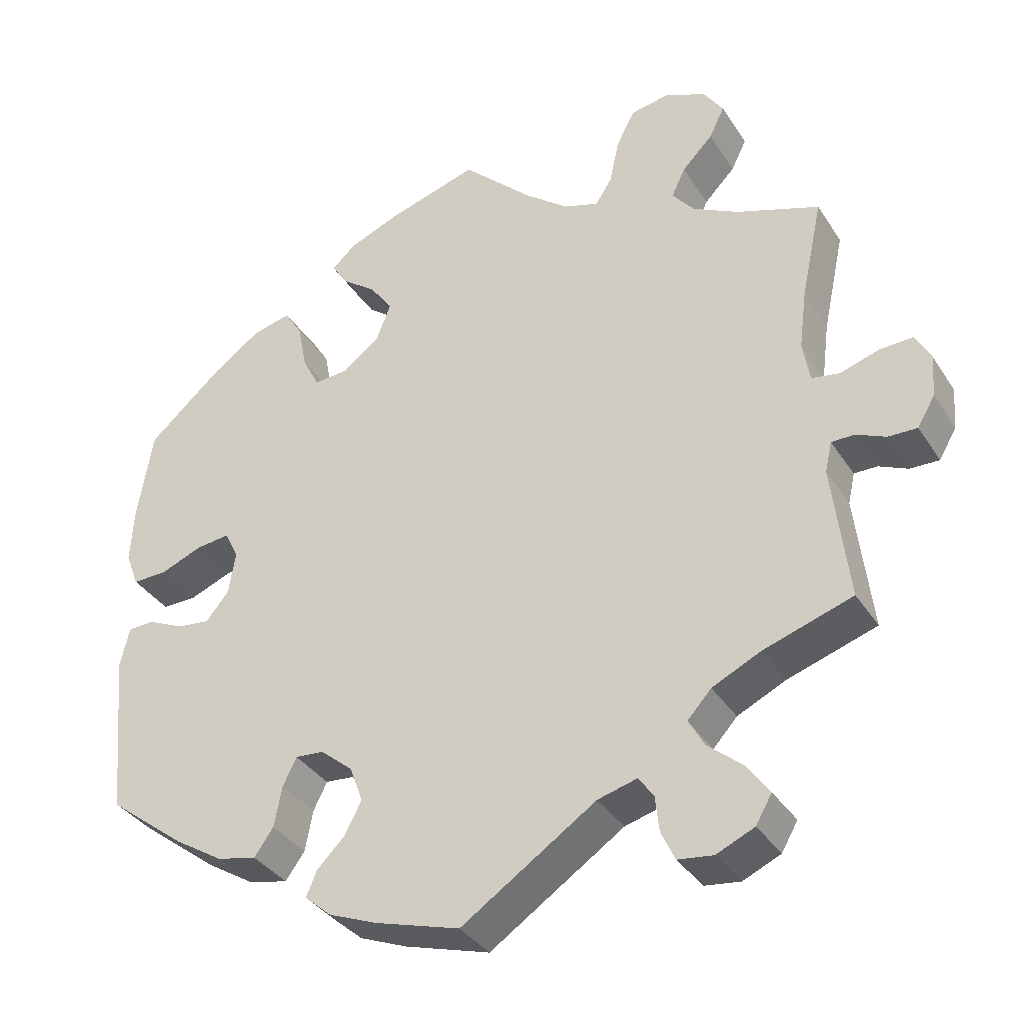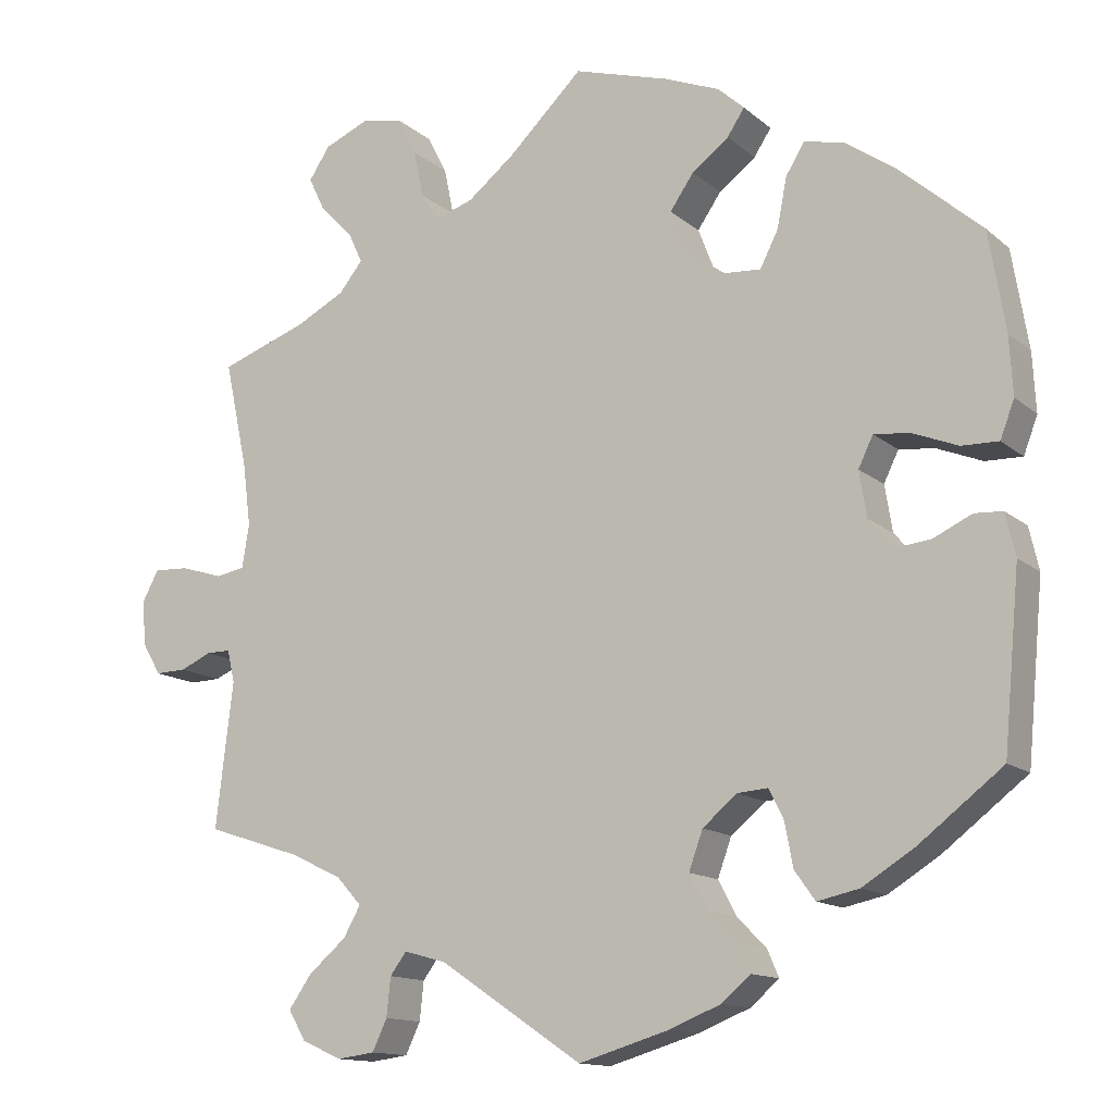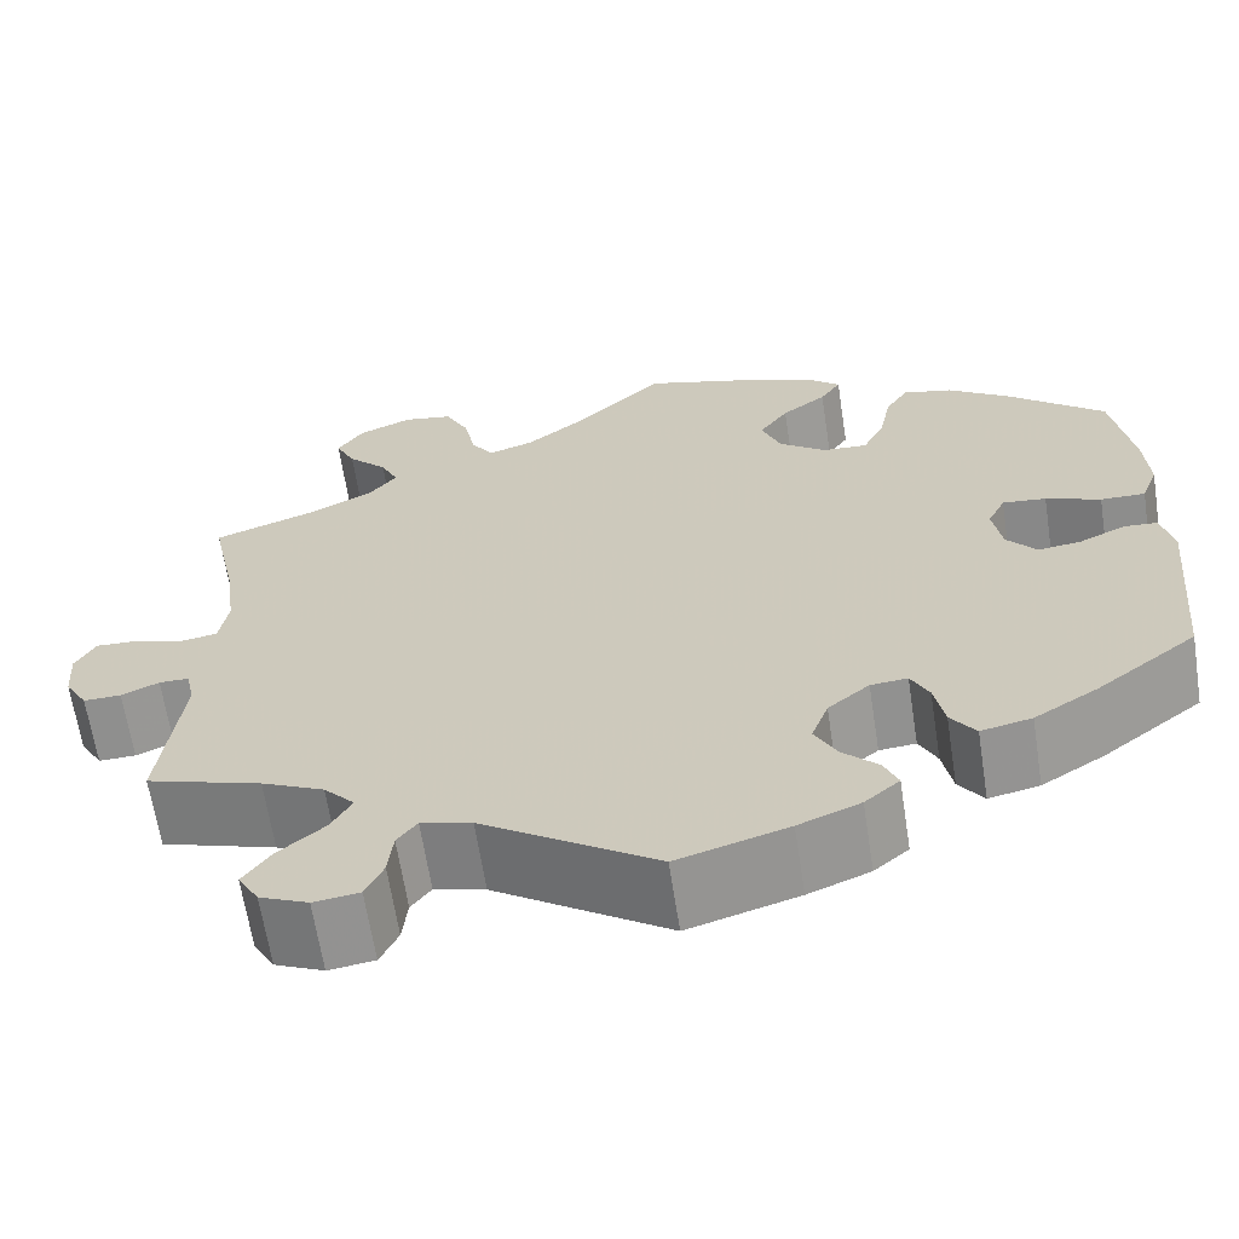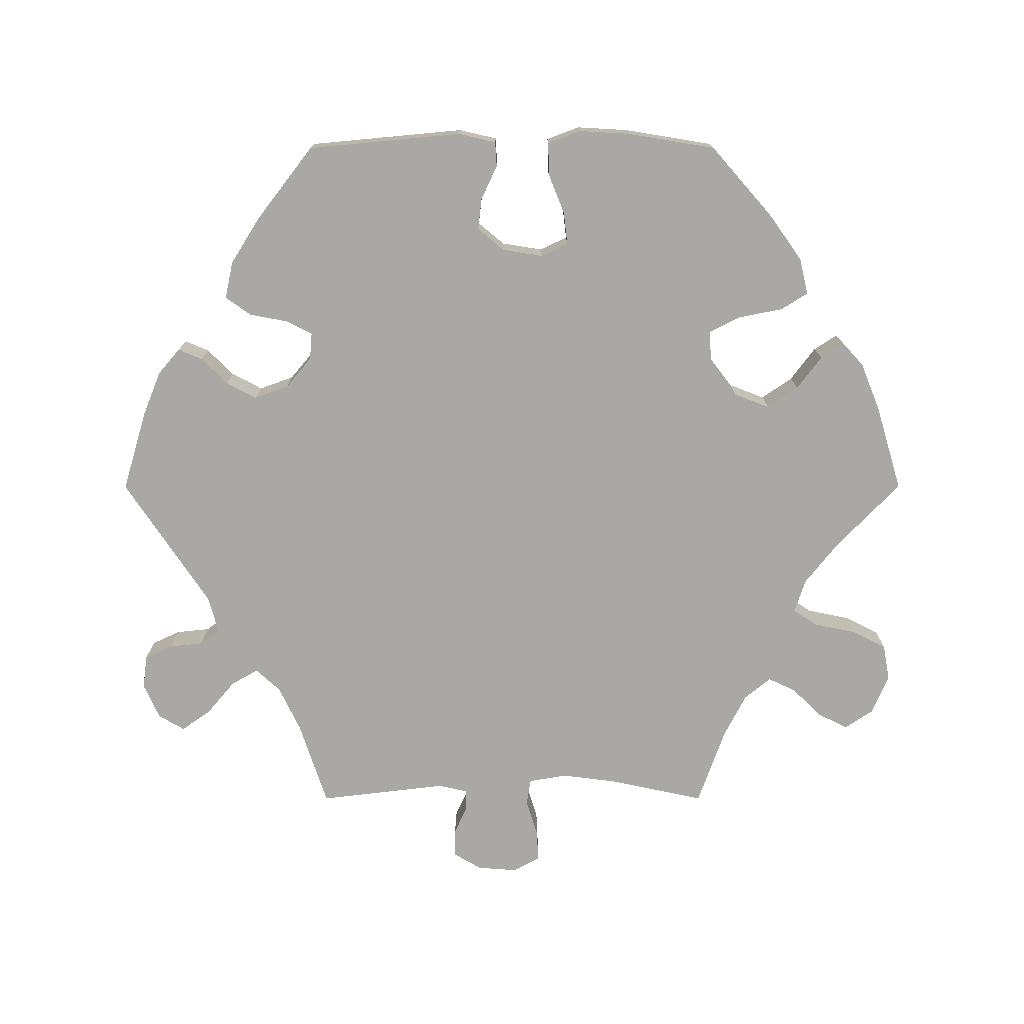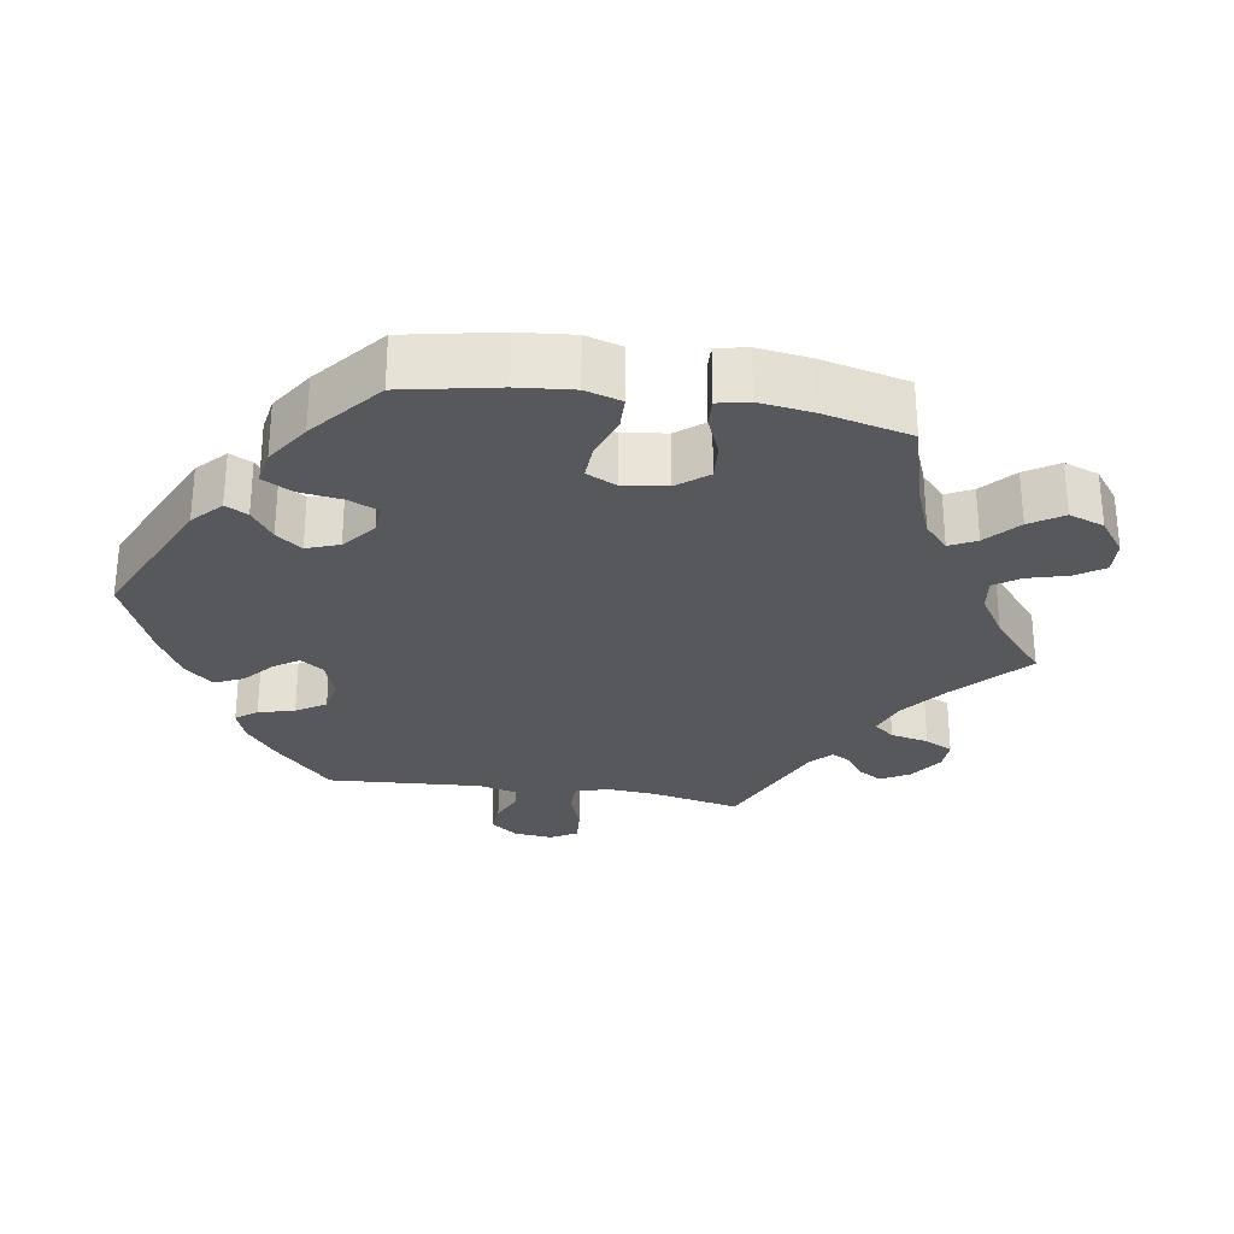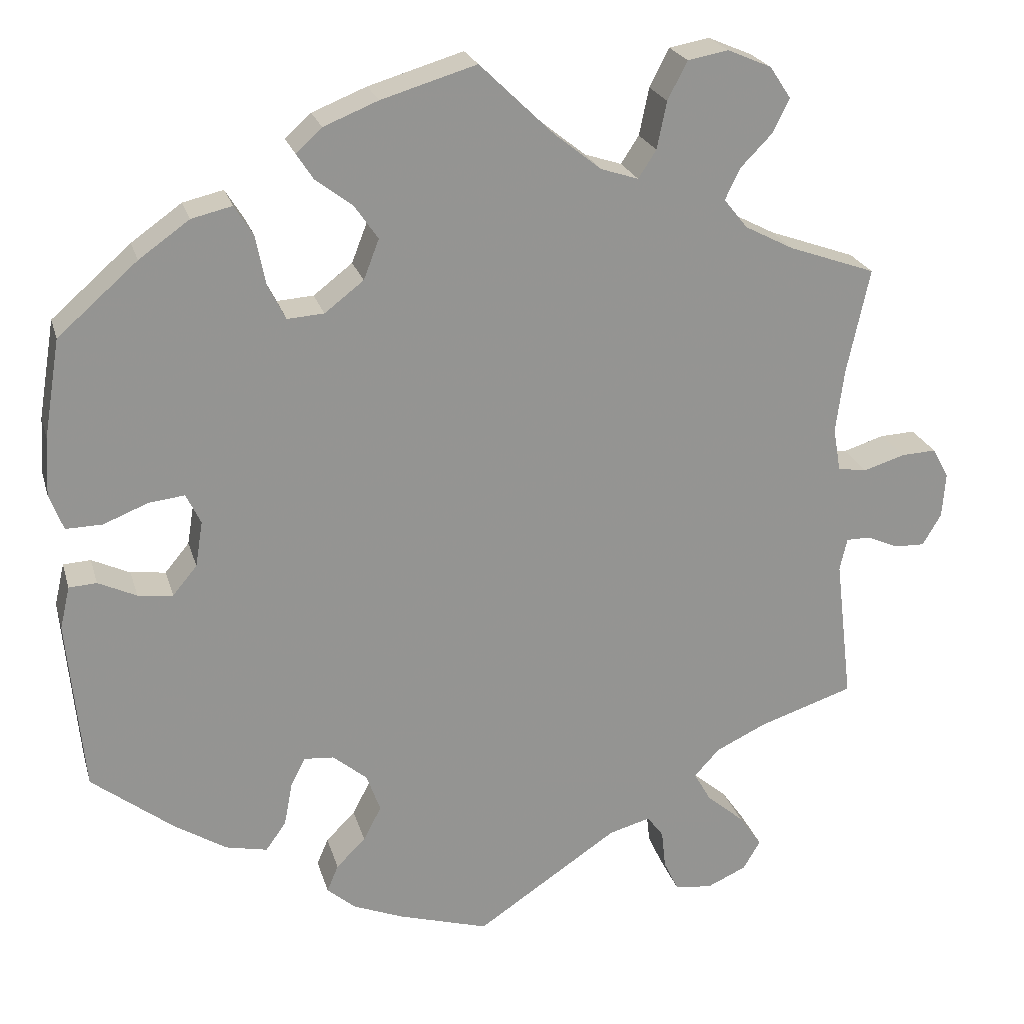
<metadata>
{"format":"obj","ext":"obj","renderer":"f3d","projection":"perspective","resolution":1024,"background":"white","views":[{"elev":-35.5,"azim":28.5,"up":"+Z"},{"elev":-13.4,"azim":-150.2,"up":"+Z"},{"elev":-64.8,"azim":-171.2,"up":"+Z"},{"elev":-75.2,"azim":-90.0,"up":"+Y"},{"elev":-28.2,"azim":-39.1,"up":"+Y"},{"elev":22.9,"azim":-14.7,"up":"+Z"}]}
</metadata>
<code>
v 0.473 0.07 0.16
v 0.463 0.07 0.082
v 0.472 0.07 0.029
v 0.508 0.07 0.023
v 0.559 0.07 0.039
v 0.602 0.07 0.041
v 0.622 0.07 0.004
v 0.618 0.07 -0.051
v 0.595 0.07 -0.09
v 0.557 0.07 -0.089
v 0.519 0.07 -0.072
v 0.489 0.07 -0.072
v 0.48 0.07 -0.112
v 0.501 0.07 -0.289
v 0.385 0.07 -0.327
v 0.322 0.07 -0.357
v 0.291 0.07 -0.391
v 0.312 0.07 -0.428
v 0.358 0.07 -0.467
v 0.386 0.07 -0.507
v 0.365 0.07 -0.543
v 0.316 0.07 -0.565
v 0.27 0.07 -0.559
v 0.252 0.07 -0.521
v 0.247 0.07 -0.474
v 0.227 0.07 -0.447
v 0.176 0.07 -0.461
v 0.001 0.07 -0.578
v -0.11 0.07 -0.545
v -0.172 0.07 -0.52
v -0.207 0.07 -0.49
v -0.193 0.07 -0.457
v -0.157 0.07 -0.421
v -0.135 0.07 -0.379
v -0.152 0.07 -0.332
v -0.194 0.07 -0.297
v -0.231 0.07 -0.294
v -0.249 0.07 -0.33
v -0.259 0.07 -0.383
v -0.284 0.07 -0.418
v -0.335 0.07 -0.407
v -0.399 0.07 -0.367
v -0.5 0.07 -0.289
v -0.52 0.07 -0.076
v -0.508 0.07 -0.024
v -0.474 0.07 -0.022
v -0.427 0.07 -0.044
v -0.384 0.07 -0.049
v -0.354 0.07 -0.013
v -0.345 0.07 0.043
v -0.363 0.07 0.08
v -0.407 0.07 0.075
v -0.462 0.07 0.053
v -0.507 0.07 0.052
v -0.524 0.07 0.097
v -0.52 0.07 0.168
v -0.5 0.07 0.289
v -0.402 0.07 0.375
v -0.34 0.07 0.419
v -0.29 0.07 0.431
v -0.267 0.07 0.394
v -0.255 0.07 0.333
v -0.233 0.07 0.29
v -0.188 0.07 0.293
v -0.14 0.07 0.33
v -0.121 0.07 0.379
v -0.15 0.07 0.421
v -0.195 0.07 0.455
v -0.216 0.07 0.487
v -0.184 0.07 0.516
v -0.117 0.07 0.543
v 0 0.07 0.578
v 0.091 0.07 0.49
v 0.149 0.07 0.444
v 0.195 0.07 0.429
v 0.217 0.07 0.463
v 0.229 0.07 0.521
v 0.253 0.07 0.568
v 0.303 0.07 0.577
v 0.357 0.07 0.554
v 0.383 0.07 0.515
v 0.363 0.07 0.474
v 0.323 0.07 0.433
v 0.305 0.07 0.395
v 0.334 0.07 0.359
v 0.394 0.07 0.328
v 0.501 0.07 0.29
v 0.473 0 0.16
v 0.463 0 0.082
v 0.472 0 0.029
v 0.508 0 0.023
v 0.559 0 0.039
v 0.602 0 0.041
v 0.622 0 0.004
v 0.618 0 -0.051
v 0.595 0 -0.09
v 0.557 0 -0.089
v 0.519 0 -0.072
v 0.489 0 -0.072
v 0.48 0 -0.112
v 0.501 0 -0.289
v 0.385 0 -0.327
v 0.322 0 -0.357
v 0.291 0 -0.391
v 0.312 0 -0.428
v 0.358 0 -0.467
v 0.386 0 -0.507
v 0.365 0 -0.543
v 0.316 0 -0.565
v 0.27 0 -0.559
v 0.252 0 -0.521
v 0.247 0 -0.474
v 0.227 0 -0.447
v 0.176 0 -0.461
v 0.001 0 -0.578
v -0.11 0 -0.545
v -0.172 0 -0.52
v -0.207 0 -0.49
v -0.193 0 -0.457
v -0.157 0 -0.421
v -0.135 0 -0.379
v -0.152 0 -0.332
v -0.194 0 -0.297
v -0.231 0 -0.294
v -0.249 0 -0.33
v -0.259 0 -0.383
v -0.284 0 -0.418
v -0.335 0 -0.407
v -0.399 0 -0.367
v -0.5 0 -0.289
v -0.52 0 -0.076
v -0.508 0 -0.024
v -0.474 0 -0.022
v -0.427 0 -0.044
v -0.384 0 -0.049
v -0.354 0 -0.013
v -0.345 0 0.043
v -0.363 0 0.08
v -0.407 0 0.075
v -0.462 0 0.053
v -0.507 0 0.052
v -0.524 0 0.097
v -0.52 0 0.168
v -0.5 0 0.289
v -0.402 0 0.375
v -0.34 0 0.419
v -0.29 0 0.431
v -0.267 0 0.394
v -0.255 0 0.333
v -0.233 0 0.29
v -0.188 0 0.293
v -0.14 0 0.33
v -0.121 0 0.379
v -0.15 0 0.421
v -0.195 0 0.455
v -0.216 0 0.487
v -0.184 0 0.516
v -0.117 0 0.543
v 0 0 0.578
v 0.091 0 0.49
v 0.149 0 0.444
v 0.195 0 0.429
v 0.217 0 0.463
v 0.229 0 0.521
v 0.253 0 0.568
v 0.303 0 0.577
v 0.357 0 0.554
v 0.383 0 0.515
v 0.363 0 0.474
v 0.323 0 0.433
v 0.305 0 0.395
v 0.334 0 0.359
v 0.394 0 0.328
v 0.501 0 0.29
f 86 87 1
f 85 86 1 2
f 84 85 2 3
f 80 81 82 83
f 80 83 84
f 79 80 84
f 76 77 78 79
f 75 76 79 84
f 70 71 72 73
f 70 73 74
f 67 68 69 70
f 66 67 70 74
f 65 66 74 75
f 59 60 61 62
f 59 62 63
f 58 59 63
f 57 58 63
f 56 57 63
f 55 56 63 64
f 52 53 54 55
f 51 52 55 64
f 44 45 46 47
f 44 47 48
f 43 44 48
f 42 43 48 49
f 38 39 40 41
f 37 38 41 42
f 30 31 32 33
f 30 33 34
f 27 28 29 30
f 26 27 30 34
f 22 23 24 25
f 22 25 26
f 21 22 26
f 18 19 20 21
f 17 18 21 26
f 16 17 26 34
f 13 14 15
f 12 13 15 16
f 8 9 10 11
f 8 11 12
f 7 8 12
f 4 5 6 7
f 3 4 7 12
f 50 51 64 65
f 37 42 49 50
f 36 37 50 65
f 35 36 65 75
f 34 35 75 84
f 16 34 84
f 3 12 16 84
f 88 174 173
f 89 88 173 172
f 90 89 172 171
f 170 169 168 167
f 171 170 167
f 171 167 166
f 166 165 164 163
f 171 166 163 162
f 160 159 158 157
f 161 160 157
f 157 156 155 154
f 161 157 154 153
f 162 161 153 152
f 149 148 147 146
f 150 149 146
f 150 146 145
f 150 145 144
f 150 144 143
f 151 150 143 142
f 142 141 140 139
f 151 142 139 138
f 134 133 132 131
f 135 134 131
f 135 131 130
f 136 135 130 129
f 128 127 126 125
f 129 128 125 124
f 120 119 118 117
f 121 120 117
f 117 116 115 114
f 121 117 114 113
f 112 111 110 109
f 113 112 109
f 113 109 108
f 108 107 106 105
f 113 108 105 104
f 121 113 104 103
f 102 101 100
f 103 102 100 99
f 98 97 96 95
f 99 98 95
f 99 95 94
f 94 93 92 91
f 99 94 91 90
f 152 151 138 137
f 137 136 129 124
f 152 137 124 123
f 162 152 123 122
f 171 162 122 121
f 171 121 103
f 171 103 99 90
f 1 88 89 2
f 2 89 90 3
f 3 90 91 4
f 4 91 92 5
f 5 92 93 6
f 6 93 94 7
f 7 94 95 8
f 8 95 96 9
f 9 96 97 10
f 10 97 98 11
f 11 98 99 12
f 12 99 100 13
f 13 100 101 14
f 14 101 102 15
f 15 102 103 16
f 16 103 104 17
f 17 104 105 18
f 18 105 106 19
f 19 106 107 20
f 20 107 108 21
f 21 108 109 22
f 22 109 110 23
f 23 110 111 24
f 24 111 112 25
f 25 112 113 26
f 26 113 114 27
f 27 114 115 28
f 28 115 116 29
f 29 116 117 30
f 30 117 118 31
f 31 118 119 32
f 32 119 120 33
f 33 120 121 34
f 34 121 122 35
f 35 122 123 36
f 36 123 124 37
f 37 124 125 38
f 38 125 126 39
f 39 126 127 40
f 40 127 128 41
f 41 128 129 42
f 42 129 130 43
f 43 130 131 44
f 44 131 132 45
f 45 132 133 46
f 46 133 134 47
f 47 134 135 48
f 48 135 136 49
f 49 136 137 50
f 50 137 138 51
f 51 138 139 52
f 52 139 140 53
f 53 140 141 54
f 54 141 142 55
f 55 142 143 56
f 56 143 144 57
f 57 144 145 58
f 58 145 146 59
f 59 146 147 60
f 60 147 148 61
f 61 148 149 62
f 62 149 150 63
f 63 150 151 64
f 64 151 152 65
f 65 152 153 66
f 66 153 154 67
f 67 154 155 68
f 68 155 156 69
f 69 156 157 70
f 70 157 158 71
f 71 158 159 72
f 72 159 160 73
f 73 160 161 74
f 74 161 162 75
f 75 162 163 76
f 76 163 164 77
f 77 164 165 78
f 78 165 166 79
f 79 166 167 80
f 80 167 168 81
f 81 168 169 82
f 82 169 170 83
f 83 170 171 84
f 84 171 172 85
f 85 172 173 86
f 86 173 174 87
f 87 174 88 1

</code>
